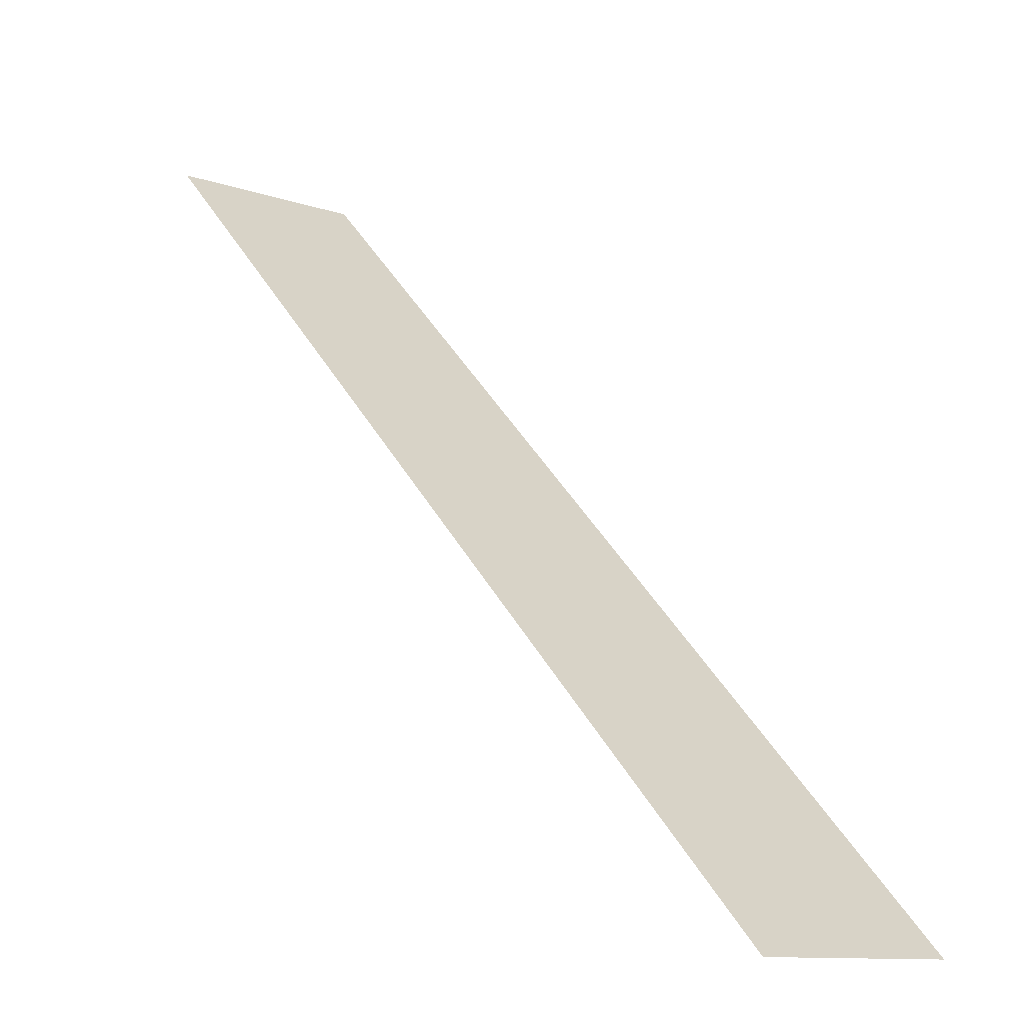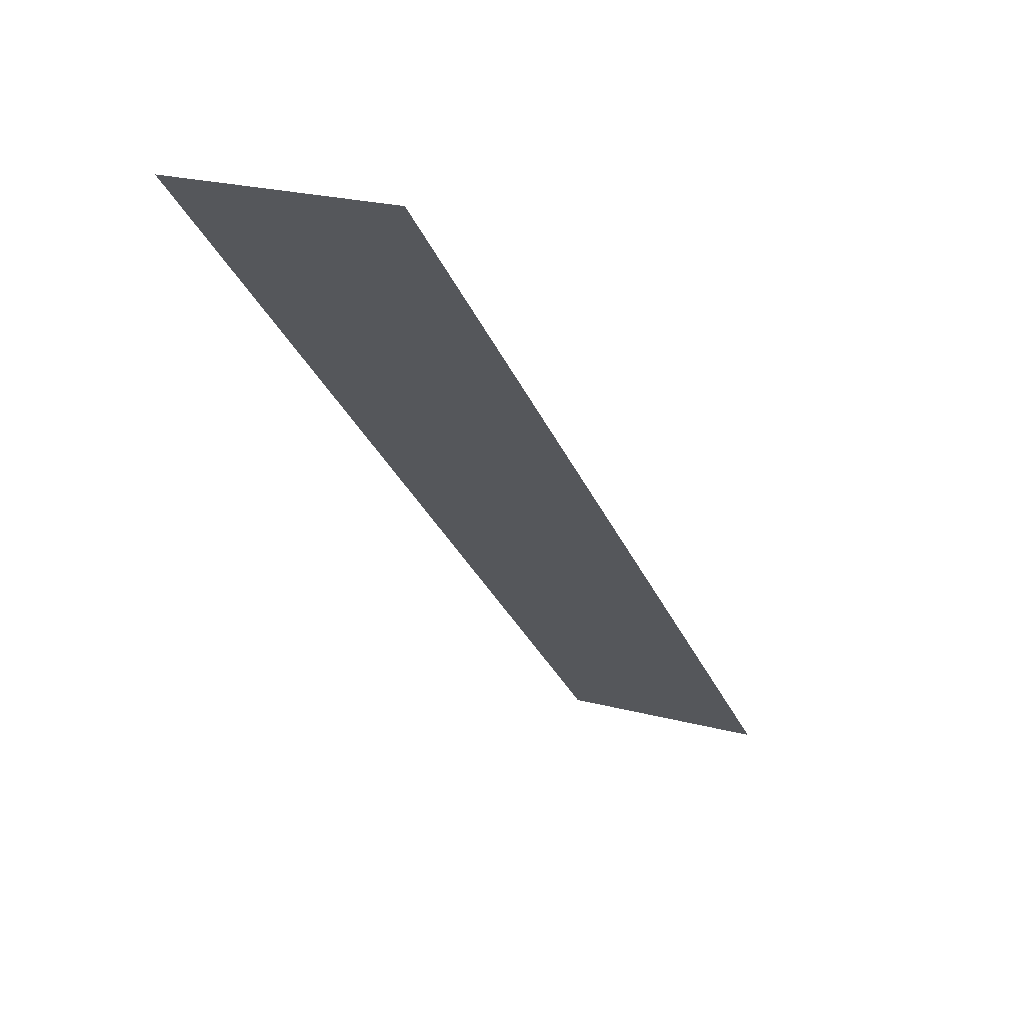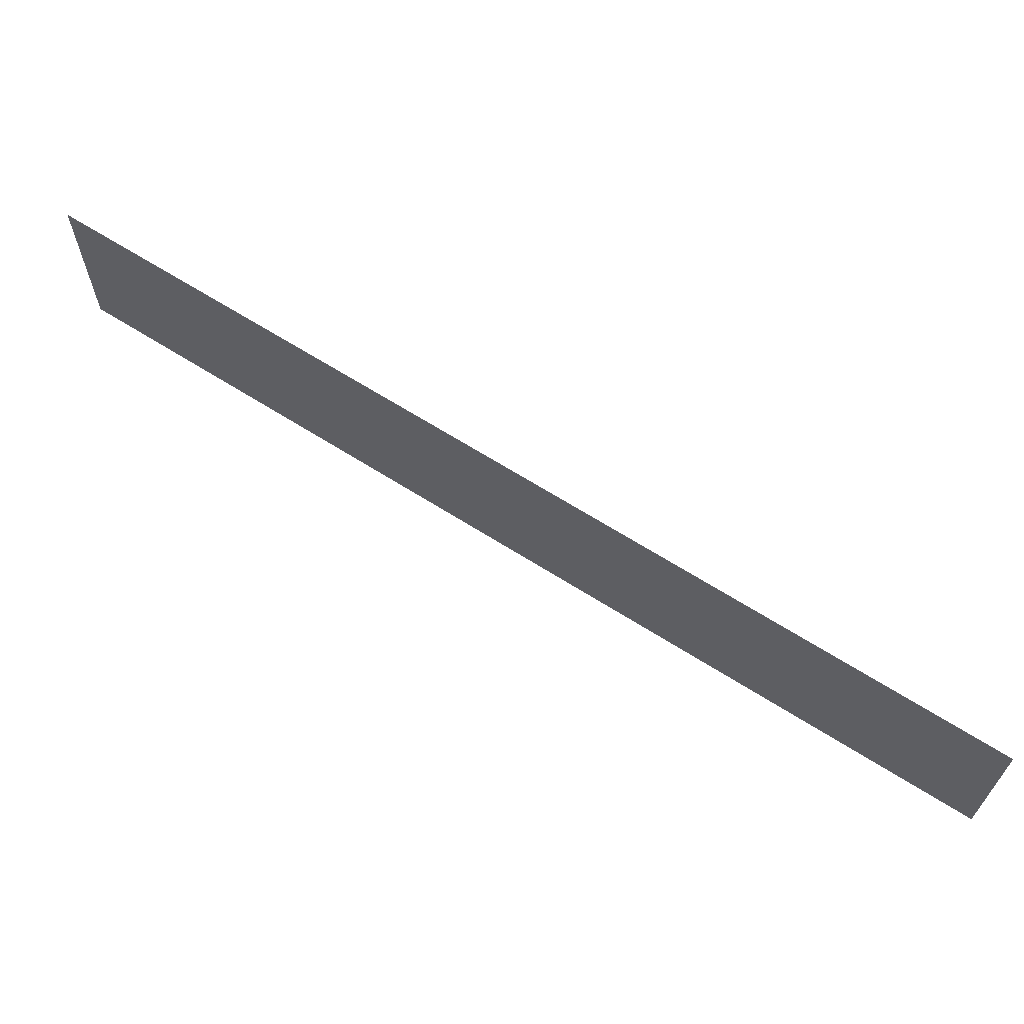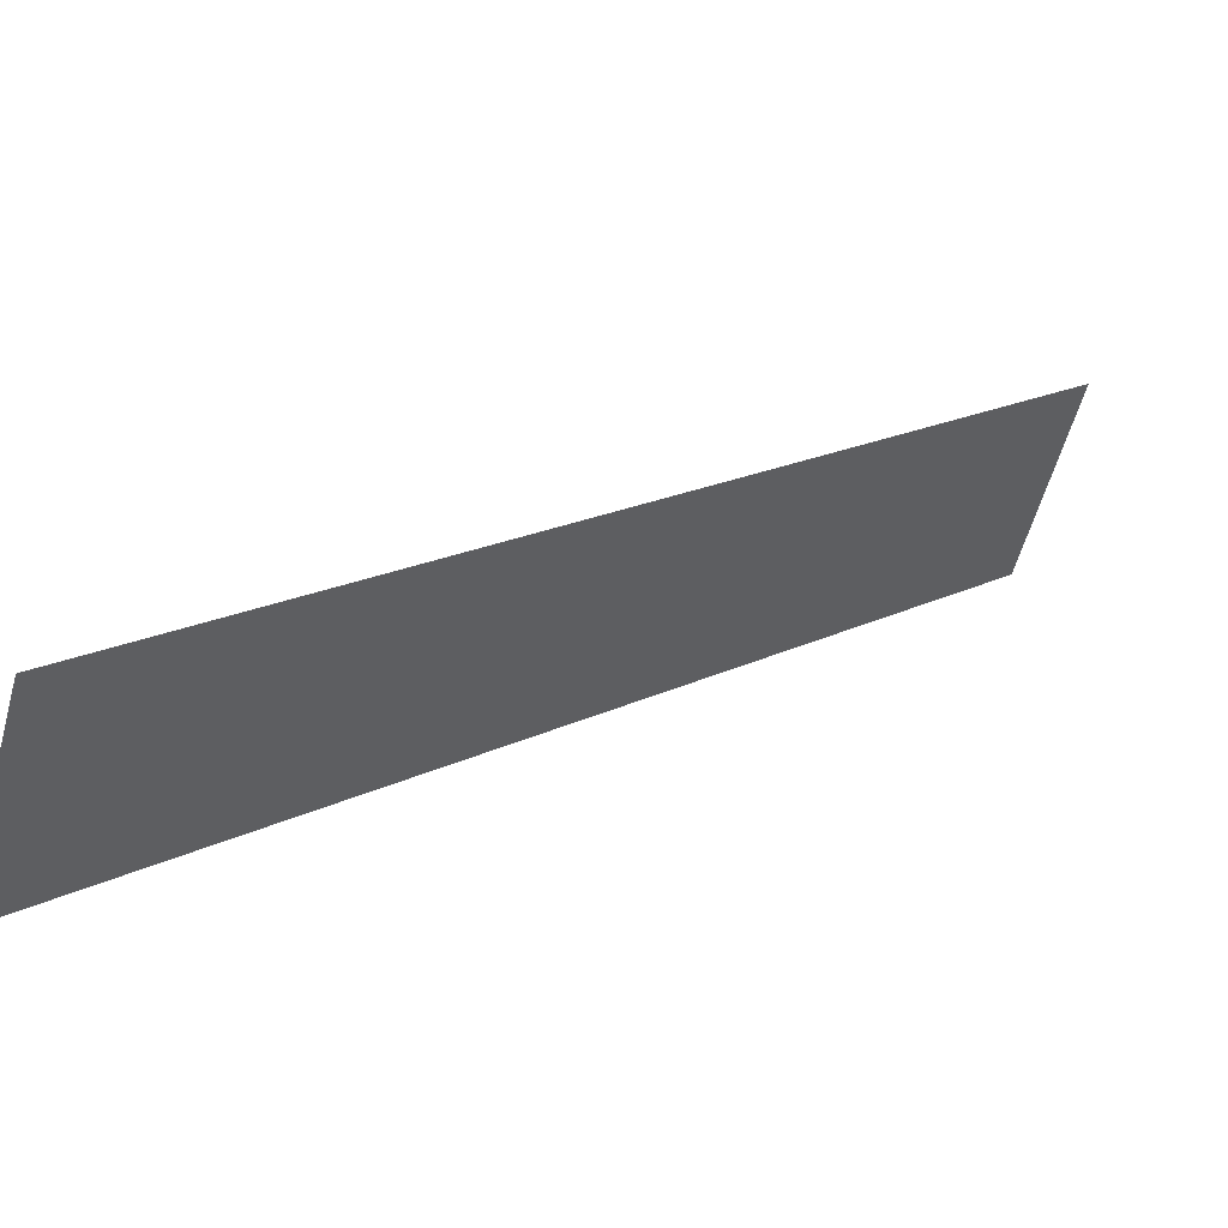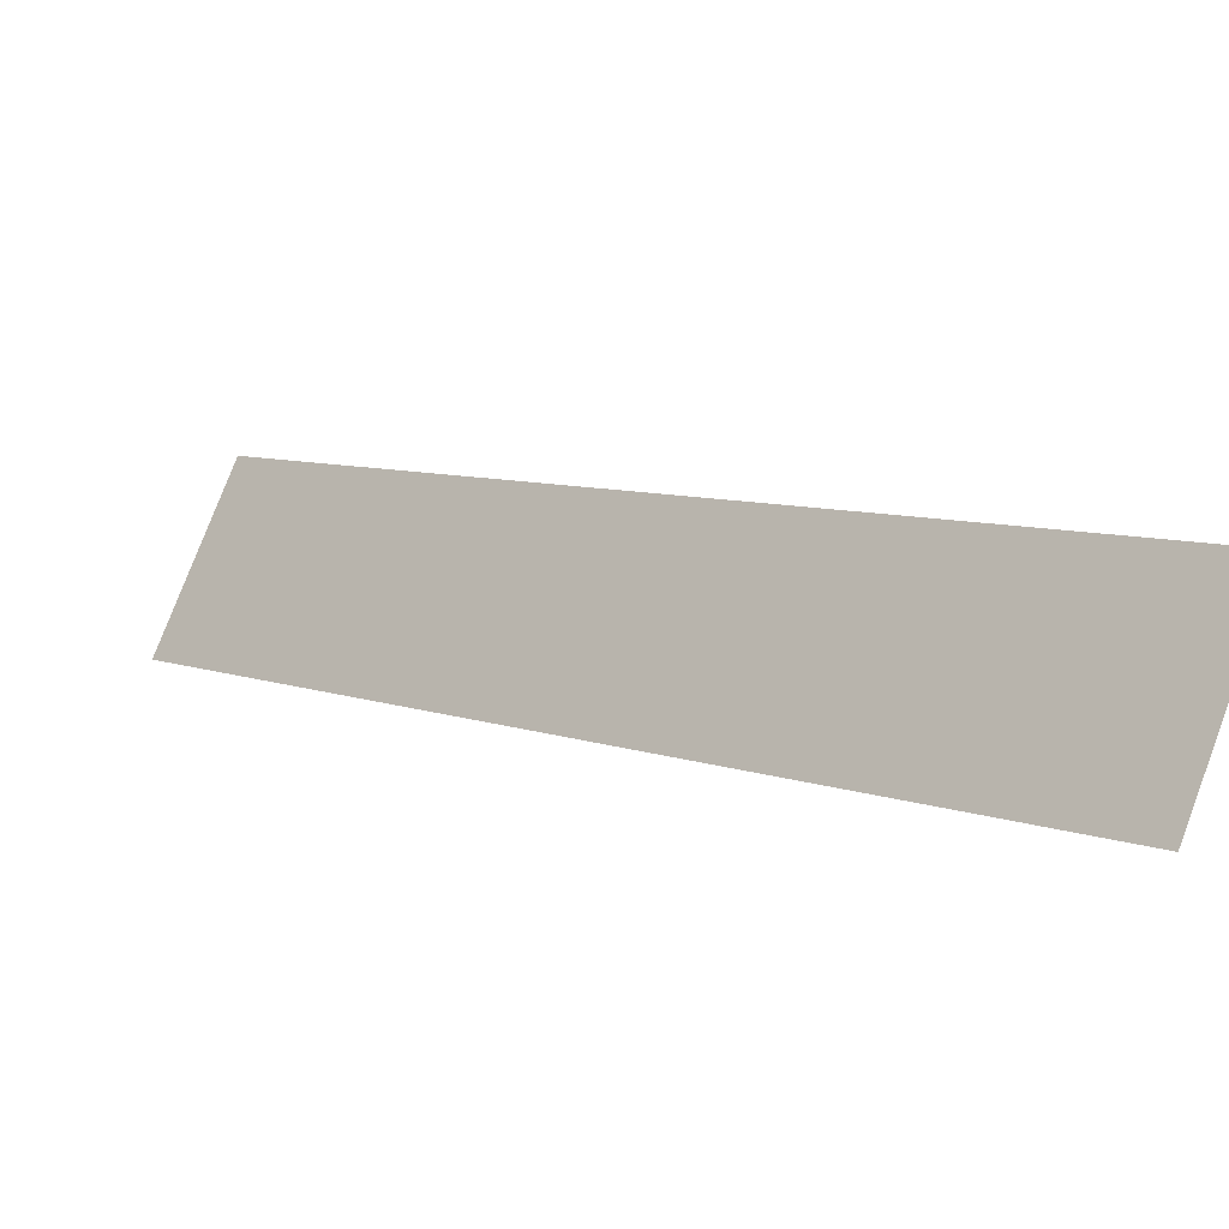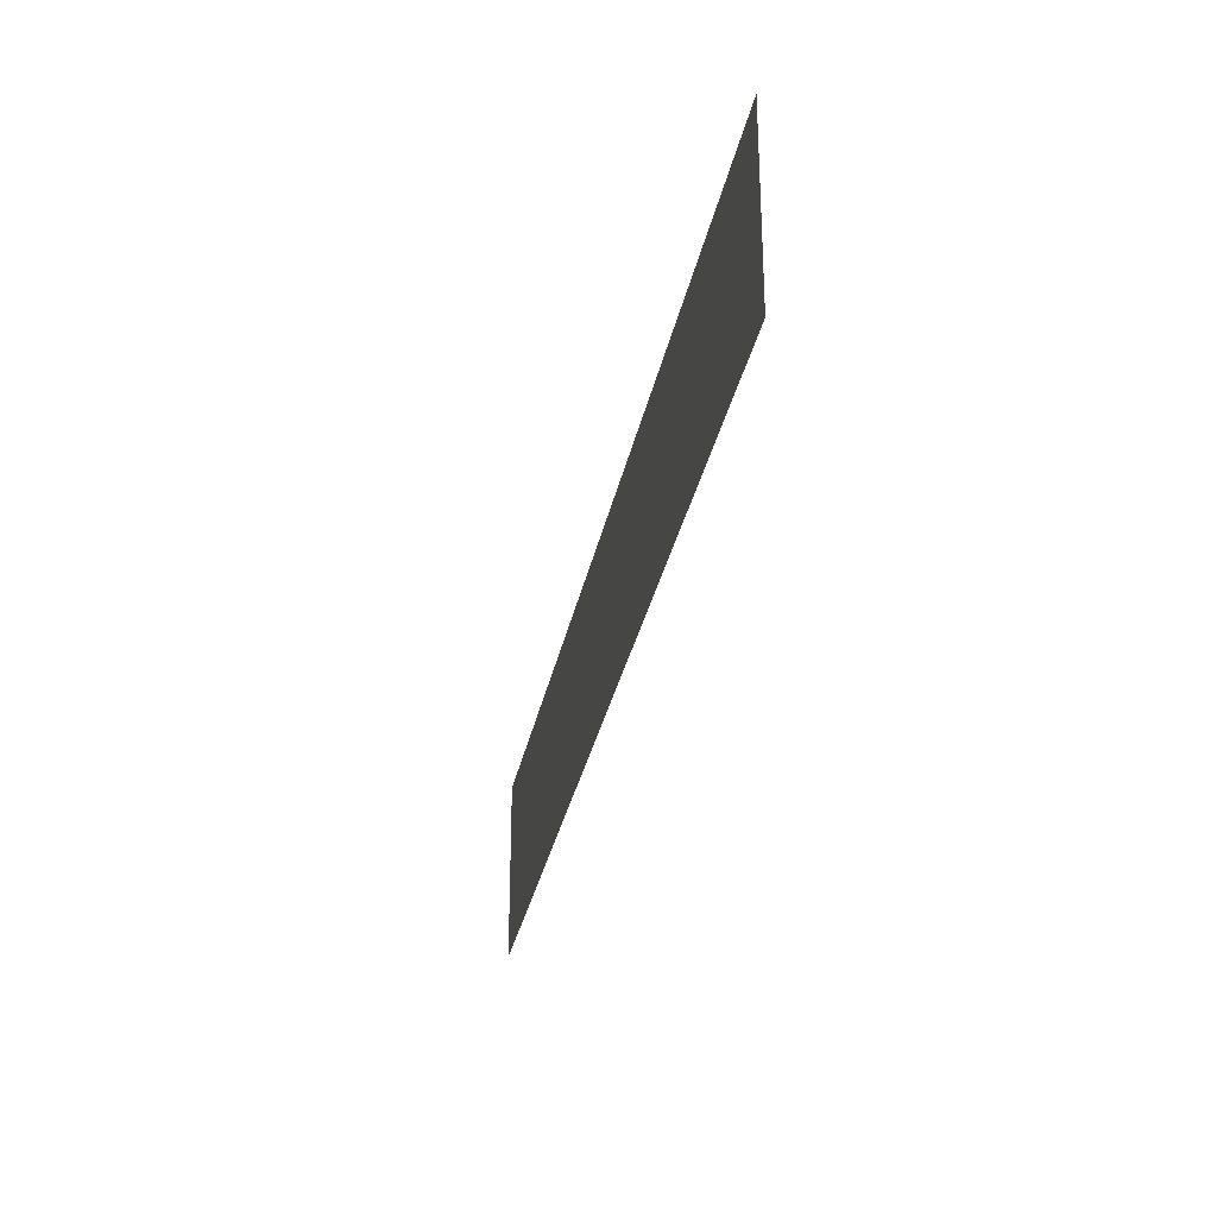
<metadata>
{"format":"obj","ext":"obj","renderer":"f3d","projection":"perspective","resolution":1024,"background":"white","views":[{"elev":-11.1,"azim":-130.1,"up":"+Z"},{"elev":23.0,"azim":114.3,"up":"+Z"},{"elev":65.3,"azim":167.6,"up":"+Y"},{"elev":-58.5,"azim":-15.5,"up":"+Z"},{"elev":77.5,"azim":20.7,"up":"+Z"},{"elev":-30.6,"azim":34.2,"up":"+Y"}]}
</metadata>
<code>
v 0.5 0 0.5
v 0.5 0.25 0.5
v -0.5 0.25 -0.5
v -0.5 0 -0.5
v 0.5 1.375 0.5
v 0.5 0 0.5
f 1 2 3
f 1 3 4

</code>
